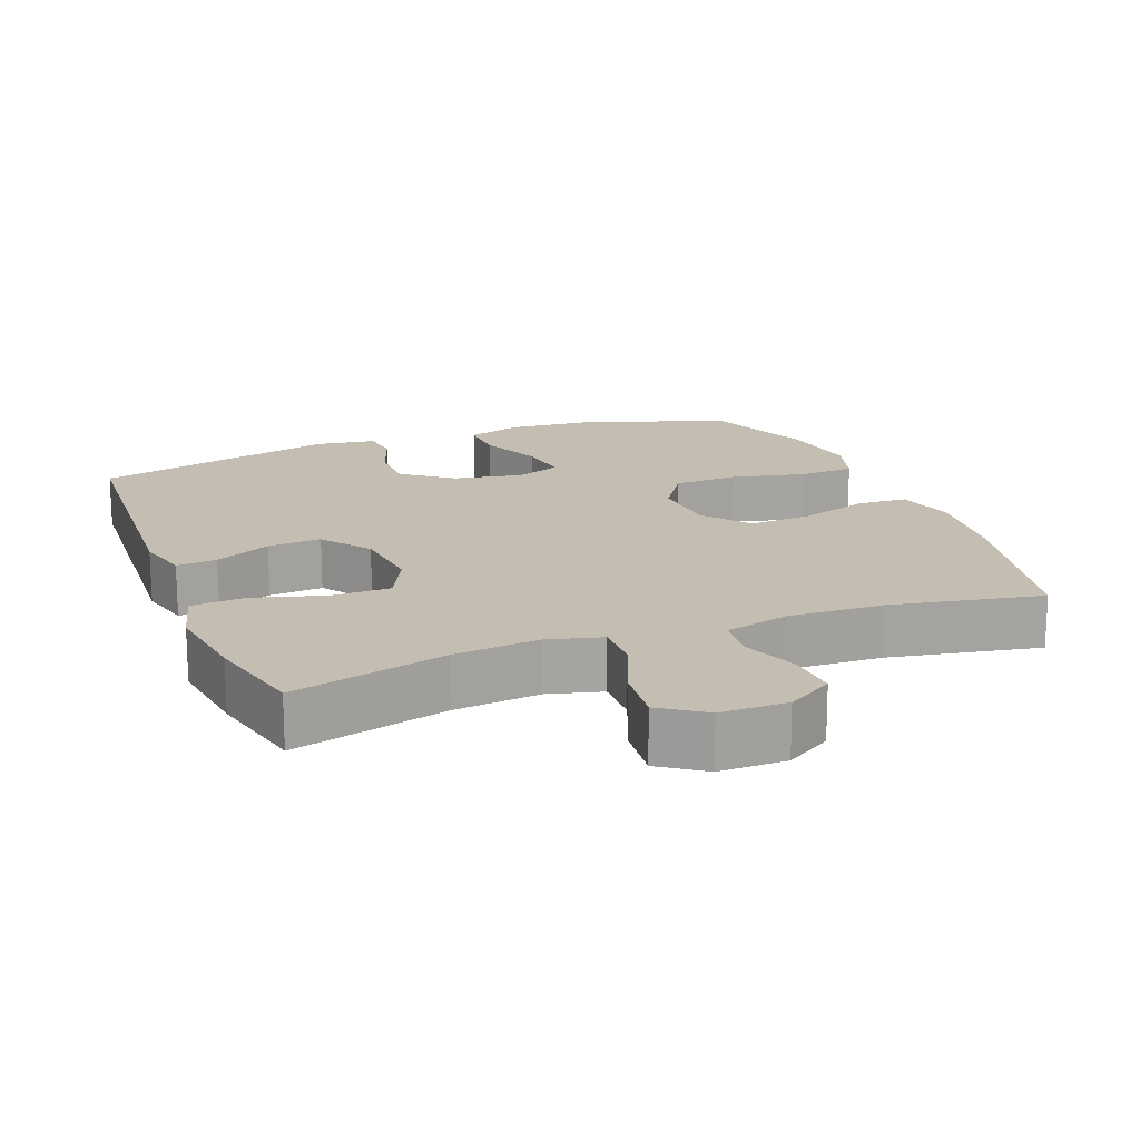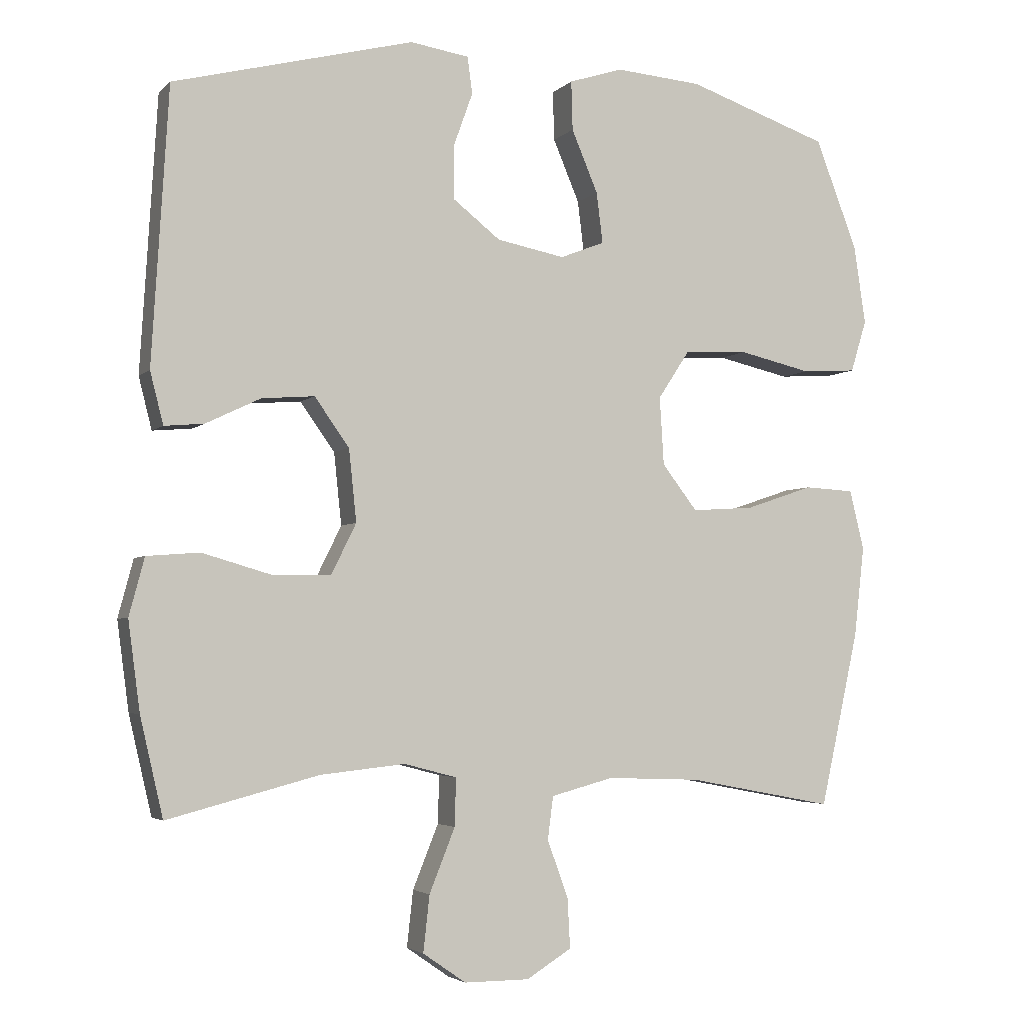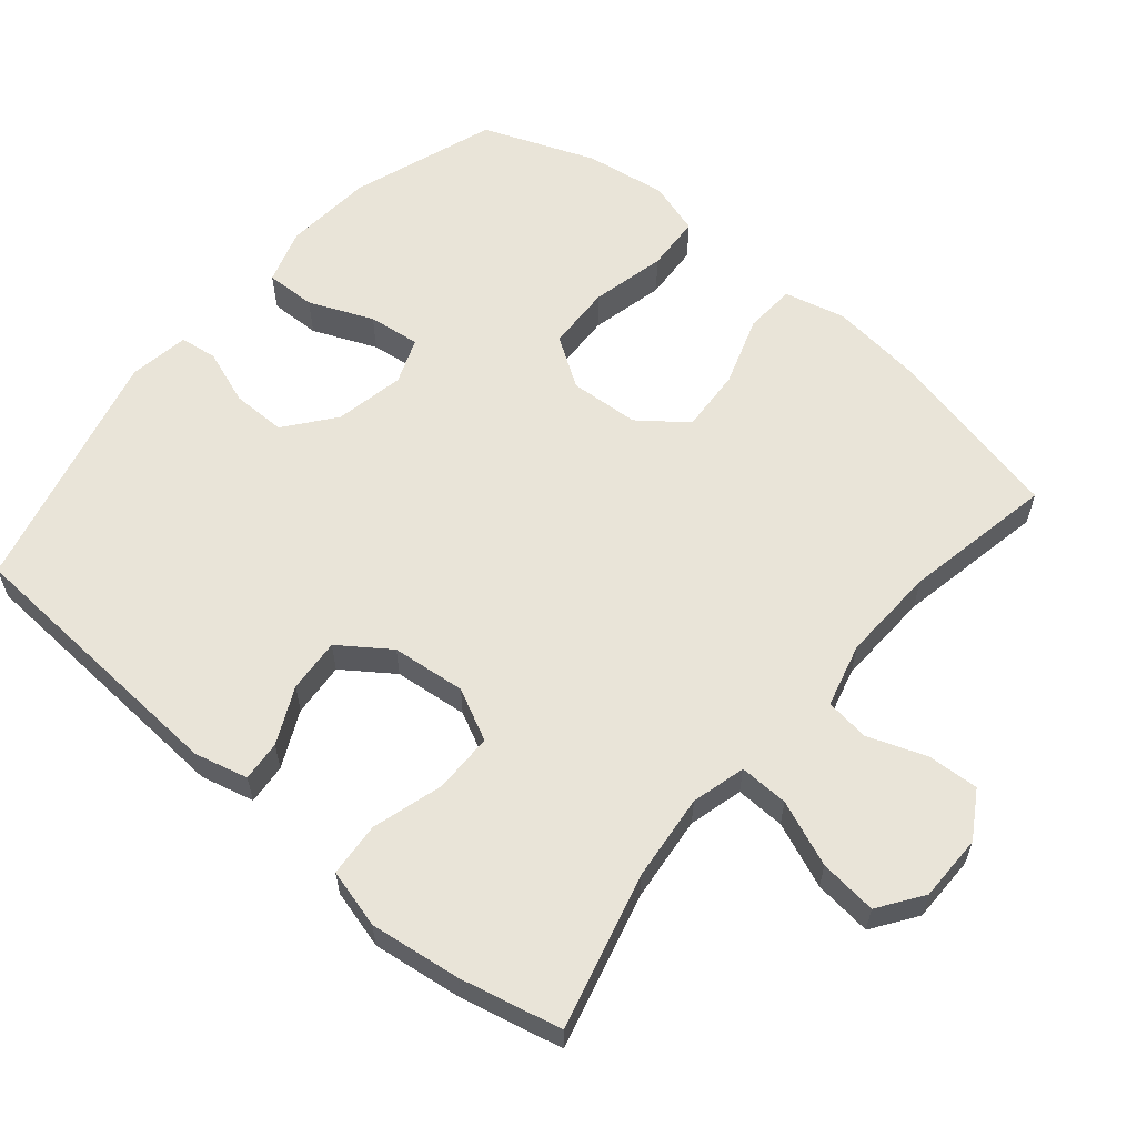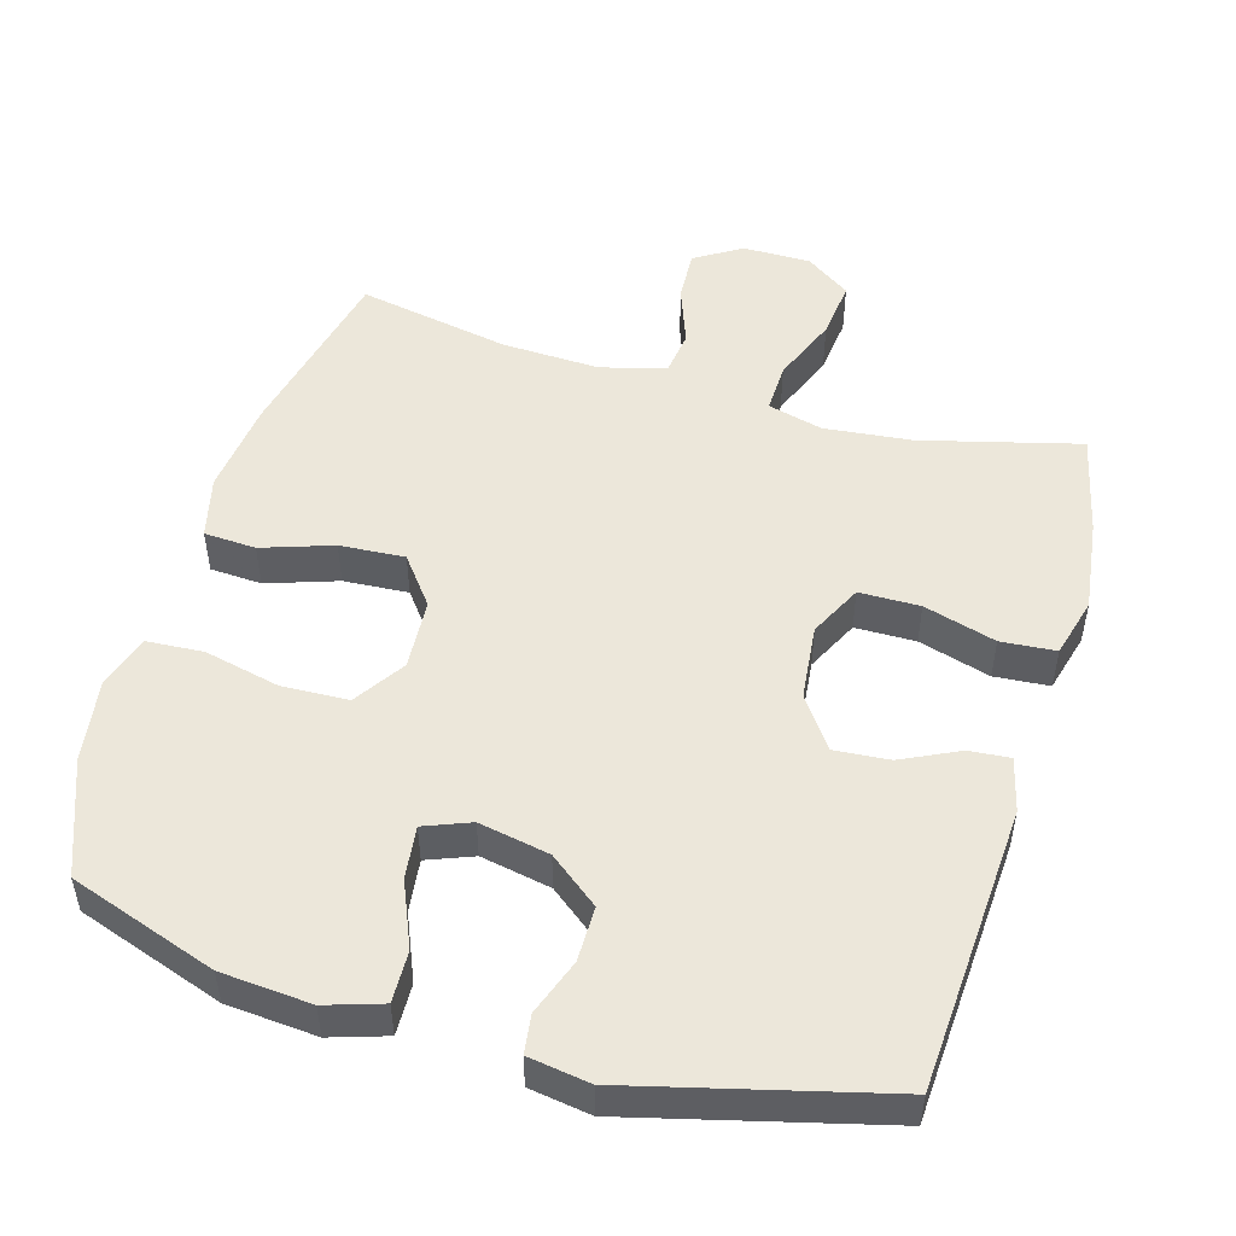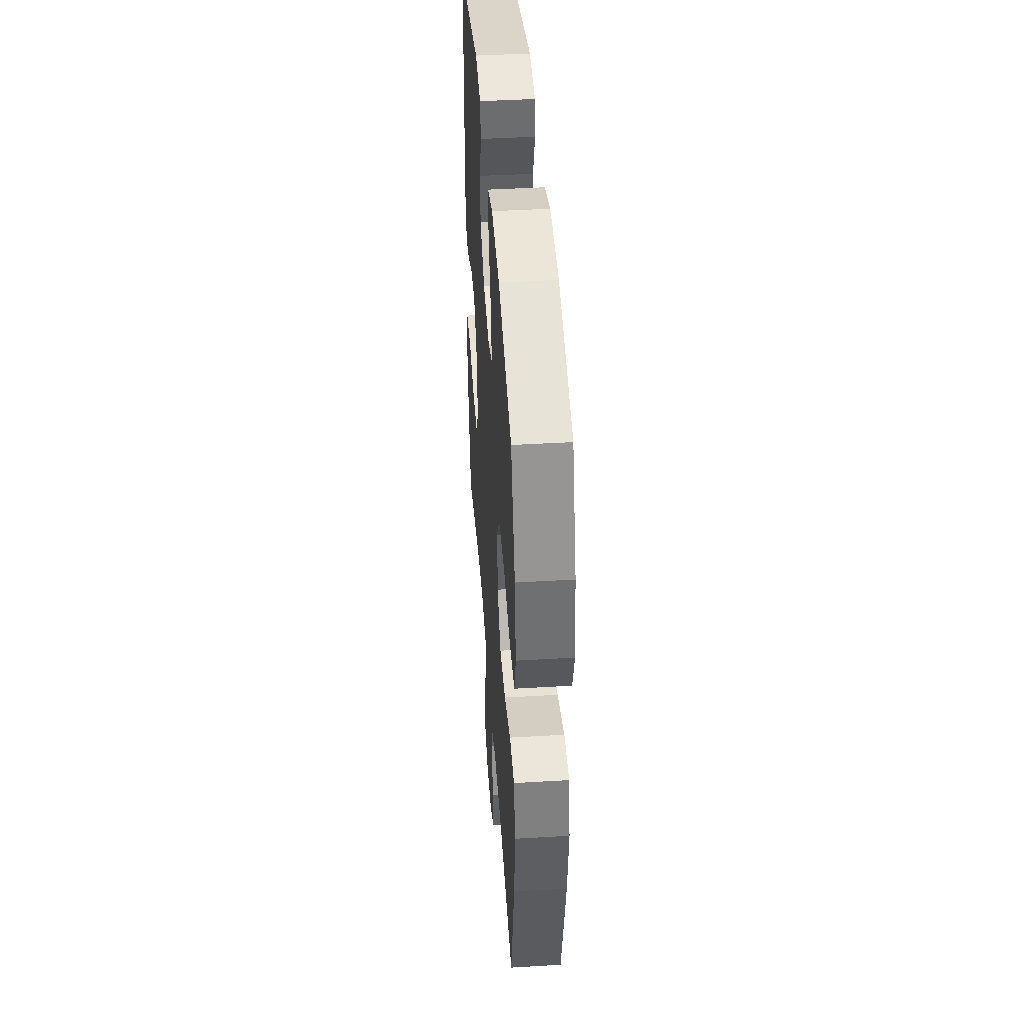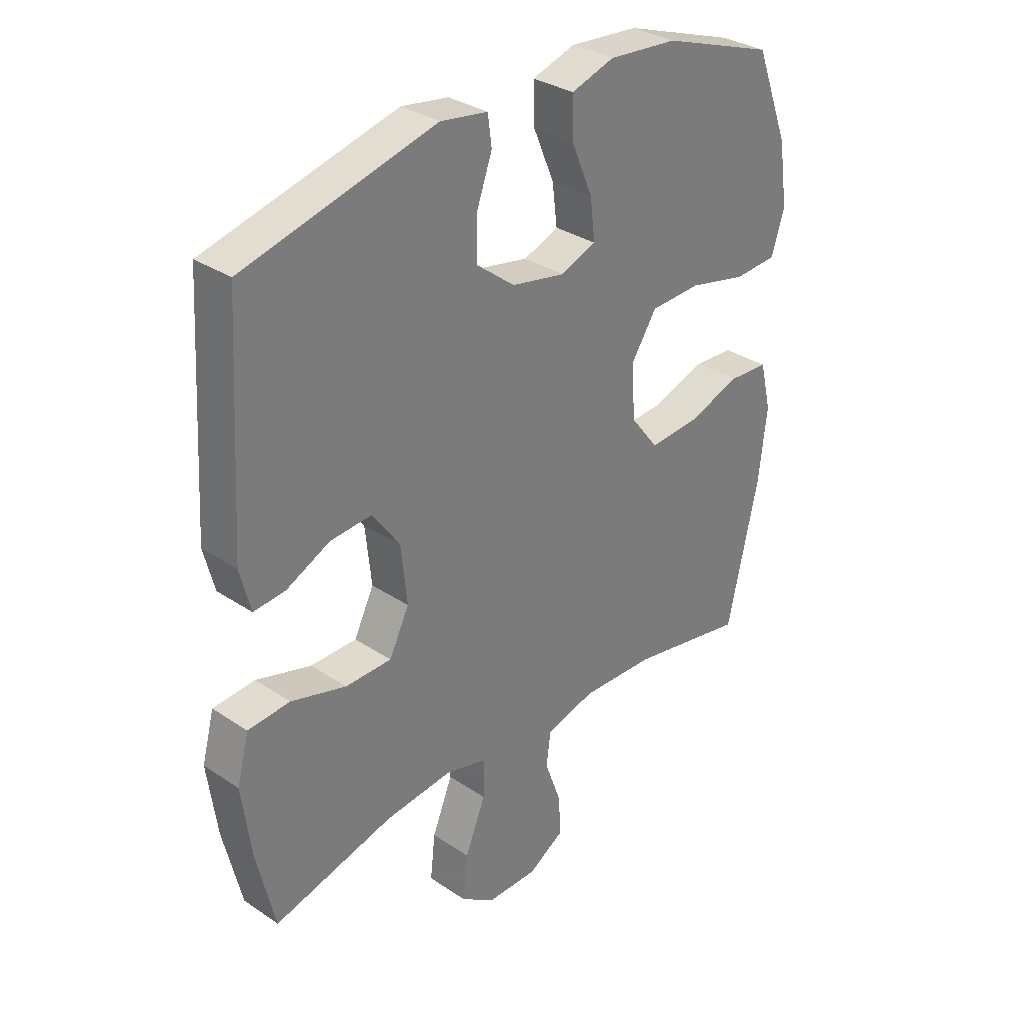
<metadata>
{"format":"obj","ext":"obj","renderer":"f3d","projection":"perspective","resolution":1024,"background":"white","views":[{"elev":17.2,"azim":158.8,"up":"+Y"},{"elev":-3.7,"azim":158.5,"up":"+Z"},{"elev":60.0,"azim":130.2,"up":"+Y"},{"elev":50.7,"azim":16.3,"up":"+Y"},{"elev":43.9,"azim":-94.0,"up":"+Z"},{"elev":32.1,"azim":133.2,"up":"+Z"}]}
</metadata>
<code>
v -0.5 0.07 -0.5
v -0.556 0.07 -0.248
v -0.571 0.07 -0.117
v -0.55 0.07 -0.031
v -0.478 0.07 -0.027
v -0.38 0.07 -0.06
v -0.29 0.07 -0.066
v -0.239 0.07 0
v -0.233 0.07 0.098
v -0.279 0.07 0.168
v -0.371 0.07 0.172
v -0.476 0.07 0.148
v -0.555 0.07 0.153
v -0.578 0.07 0.228
v -0.561 0.07 0.342
v -0.5 0.07 0.5
v -0.296 0.07 0.57
v -0.171 0.07 0.58
v -0.093 0.07 0.555
v -0.095 0.07 0.484
v -0.133 0.07 0.394
v -0.142 0.07 0.321
v -0.078 0.07 0.296
v 0.02 0.07 0.315
v 0.089 0.07 0.369
v 0.089 0.07 0.445
v 0.061 0.07 0.523
v 0.068 0.07 0.576
v 0.153 0.07 0.589
v 0.5 0.07 0.5
v 0.524 0.07 0.104
v 0.505 0.07 0.029
v 0.448 0.07 0.034
v 0.369 0.07 0.072
v 0.293 0.07 0.078
v 0.243 0.07 0.008
v 0.232 0.07 -0.096
v 0.268 0.07 -0.169
v 0.352 0.07 -0.17
v 0.452 0.07 -0.141
v 0.528 0.07 -0.147
v 0.55 0.07 -0.23
v 0.533 0.07 -0.358
v 0.5 0.07 -0.5
v 0.282 0.07 -0.443
v 0.16 0.07 -0.43
v 0.084 0.07 -0.45
v 0.086 0.07 -0.519
v 0.123 0.07 -0.611
v 0.132 0.07 -0.692
v 0.07 0.07 -0.735
v -0.024 0.07 -0.735
v -0.089 0.07 -0.695
v -0.085 0.07 -0.623
v -0.055 0.07 -0.541
v -0.063 0.07 -0.479
v -0.153 0.07 -0.455
v -0.288 0.07 -0.46
v -0.5 0 -0.5
v -0.556 0 -0.248
v -0.571 0 -0.117
v -0.55 0 -0.031
v -0.478 0 -0.027
v -0.38 0 -0.06
v -0.29 0 -0.066
v -0.239 0 0
v -0.233 0 0.098
v -0.279 0 0.168
v -0.371 0 0.172
v -0.476 0 0.148
v -0.555 0 0.153
v -0.578 0 0.228
v -0.561 0 0.342
v -0.5 0 0.5
v -0.296 0 0.57
v -0.171 0 0.58
v -0.093 0 0.555
v -0.095 0 0.484
v -0.133 0 0.394
v -0.142 0 0.321
v -0.078 0 0.296
v 0.02 0 0.315
v 0.089 0 0.369
v 0.089 0 0.445
v 0.061 0 0.523
v 0.068 0 0.576
v 0.153 0 0.589
v 0.5 0 0.5
v 0.524 0 0.104
v 0.505 0 0.029
v 0.448 0 0.034
v 0.369 0 0.072
v 0.293 0 0.078
v 0.243 0 0.008
v 0.232 0 -0.096
v 0.268 0 -0.169
v 0.352 0 -0.17
v 0.452 0 -0.141
v 0.528 0 -0.147
v 0.55 0 -0.23
v 0.533 0 -0.358
v 0.5 0 -0.5
v 0.282 0 -0.443
v 0.16 0 -0.43
v 0.084 0 -0.45
v 0.086 0 -0.519
v 0.123 0 -0.611
v 0.132 0 -0.692
v 0.07 0 -0.735
v -0.024 0 -0.735
v -0.089 0 -0.695
v -0.085 0 -0.623
v -0.055 0 -0.541
v -0.063 0 -0.479
v -0.153 0 -0.455
v -0.288 0 -0.46
f 52 53 54 55
f 52 55 56
f 51 52 56
f 48 49 50 51
f 47 48 51 56
f 46 47 56 57
f 42 43 44 45
f 42 45 46
f 39 40 41 42
f 38 39 42 46
f 37 38 46 57
f 31 32 33 34
f 31 34 35
f 30 31 35
f 29 30 35 36
f 26 27 28 29
f 25 26 29 36
f 18 19 20 21
f 18 21 22
f 17 18 22
f 16 17 22
f 15 16 22
f 14 15 22 23
f 11 12 13 14
f 10 11 14 23
f 3 4 5 6
f 3 6 7
f 58 1 2 3
f 58 3 7
f 57 58 7 8
f 37 57 8 9
f 24 25 36 37
f 23 24 37
f 9 10 23 37
f 113 112 111 110
f 114 113 110
f 114 110 109
f 109 108 107 106
f 114 109 106 105
f 115 114 105 104
f 103 102 101 100
f 104 103 100
f 100 99 98 97
f 104 100 97 96
f 115 104 96 95
f 92 91 90 89
f 93 92 89
f 93 89 88
f 94 93 88 87
f 87 86 85 84
f 94 87 84 83
f 79 78 77 76
f 80 79 76
f 80 76 75
f 80 75 74
f 80 74 73
f 81 80 73 72
f 72 71 70 69
f 81 72 69 68
f 64 63 62 61
f 65 64 61
f 61 60 59 116
f 65 61 116
f 66 65 116 115
f 67 66 115 95
f 95 94 83 82
f 95 82 81
f 95 81 68 67
f 1 59 60 2
f 2 60 61 3
f 3 61 62 4
f 4 62 63 5
f 5 63 64 6
f 6 64 65 7
f 7 65 66 8
f 8 66 67 9
f 9 67 68 10
f 10 68 69 11
f 11 69 70 12
f 12 70 71 13
f 13 71 72 14
f 14 72 73 15
f 15 73 74 16
f 16 74 75 17
f 17 75 76 18
f 18 76 77 19
f 19 77 78 20
f 20 78 79 21
f 21 79 80 22
f 22 80 81 23
f 23 81 82 24
f 24 82 83 25
f 25 83 84 26
f 26 84 85 27
f 27 85 86 28
f 28 86 87 29
f 29 87 88 30
f 30 88 89 31
f 31 89 90 32
f 32 90 91 33
f 33 91 92 34
f 34 92 93 35
f 35 93 94 36
f 36 94 95 37
f 37 95 96 38
f 38 96 97 39
f 39 97 98 40
f 40 98 99 41
f 41 99 100 42
f 42 100 101 43
f 43 101 102 44
f 44 102 103 45
f 45 103 104 46
f 46 104 105 47
f 47 105 106 48
f 48 106 107 49
f 49 107 108 50
f 50 108 109 51
f 51 109 110 52
f 52 110 111 53
f 53 111 112 54
f 54 112 113 55
f 55 113 114 56
f 56 114 115 57
f 57 115 116 58
f 58 116 59 1

</code>
